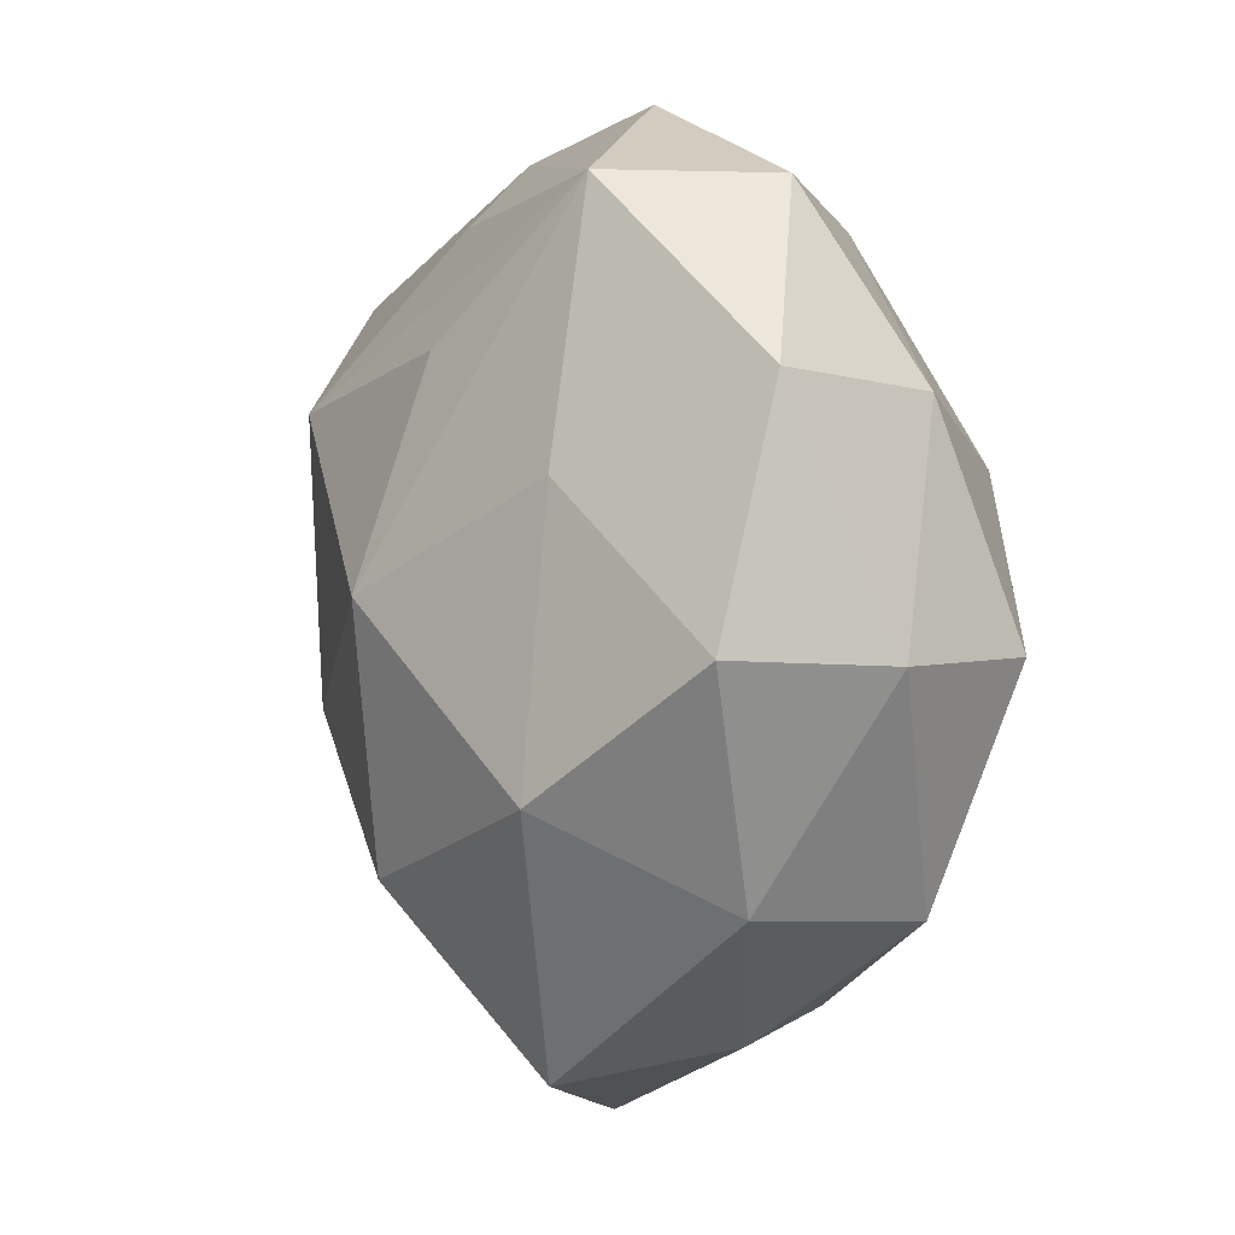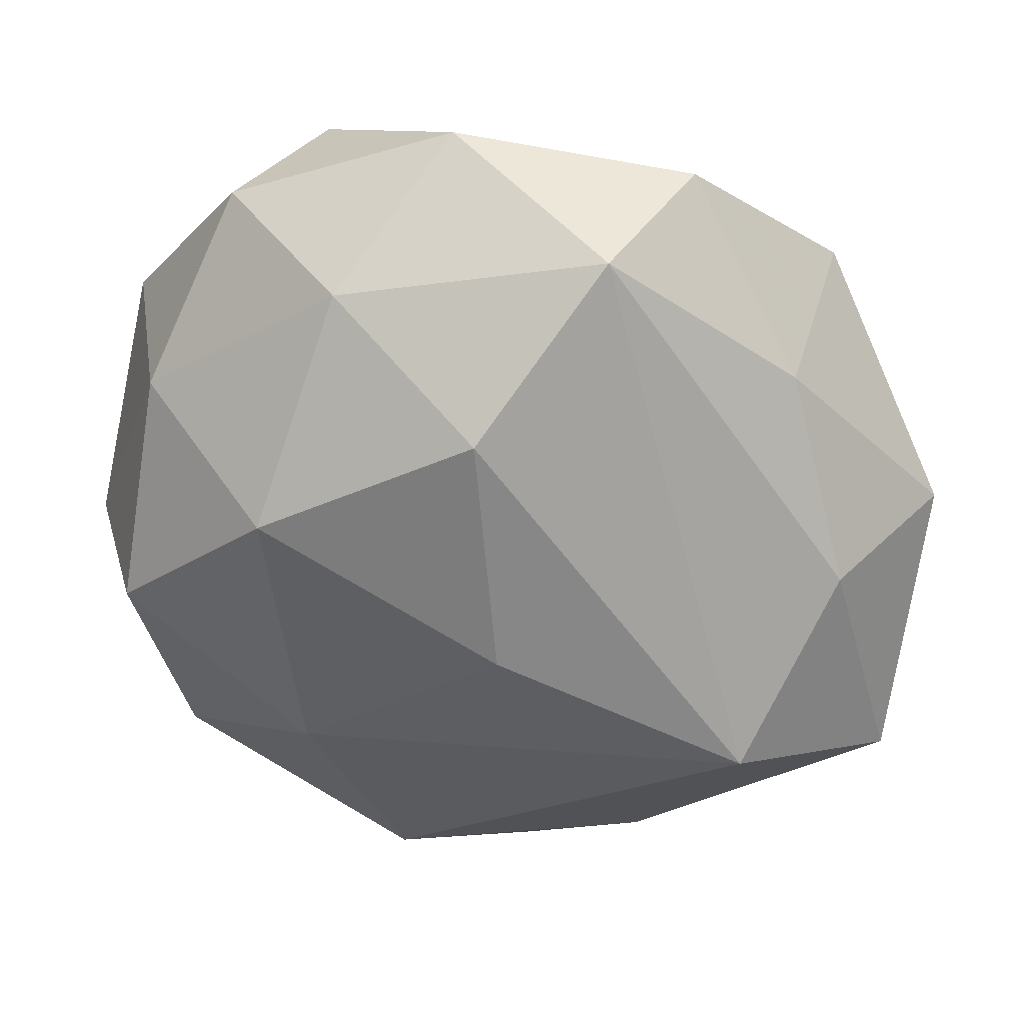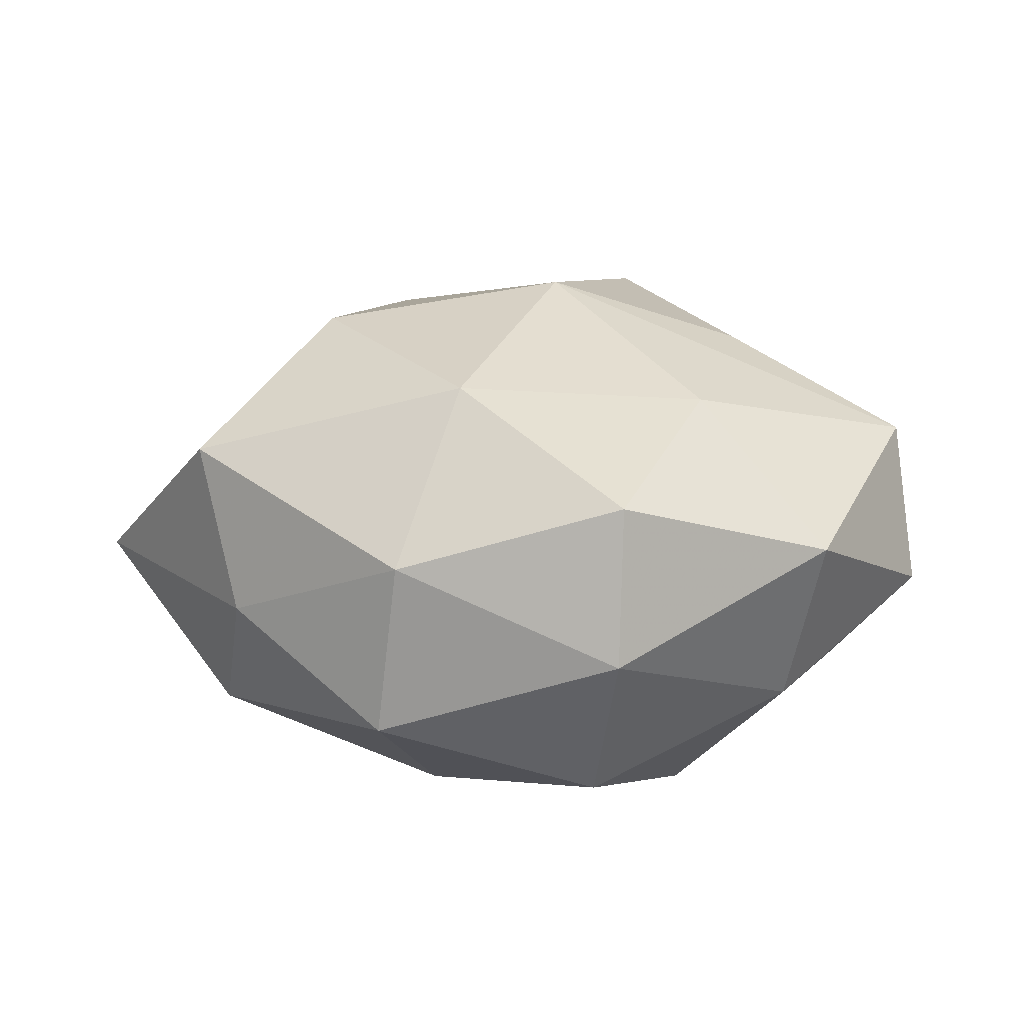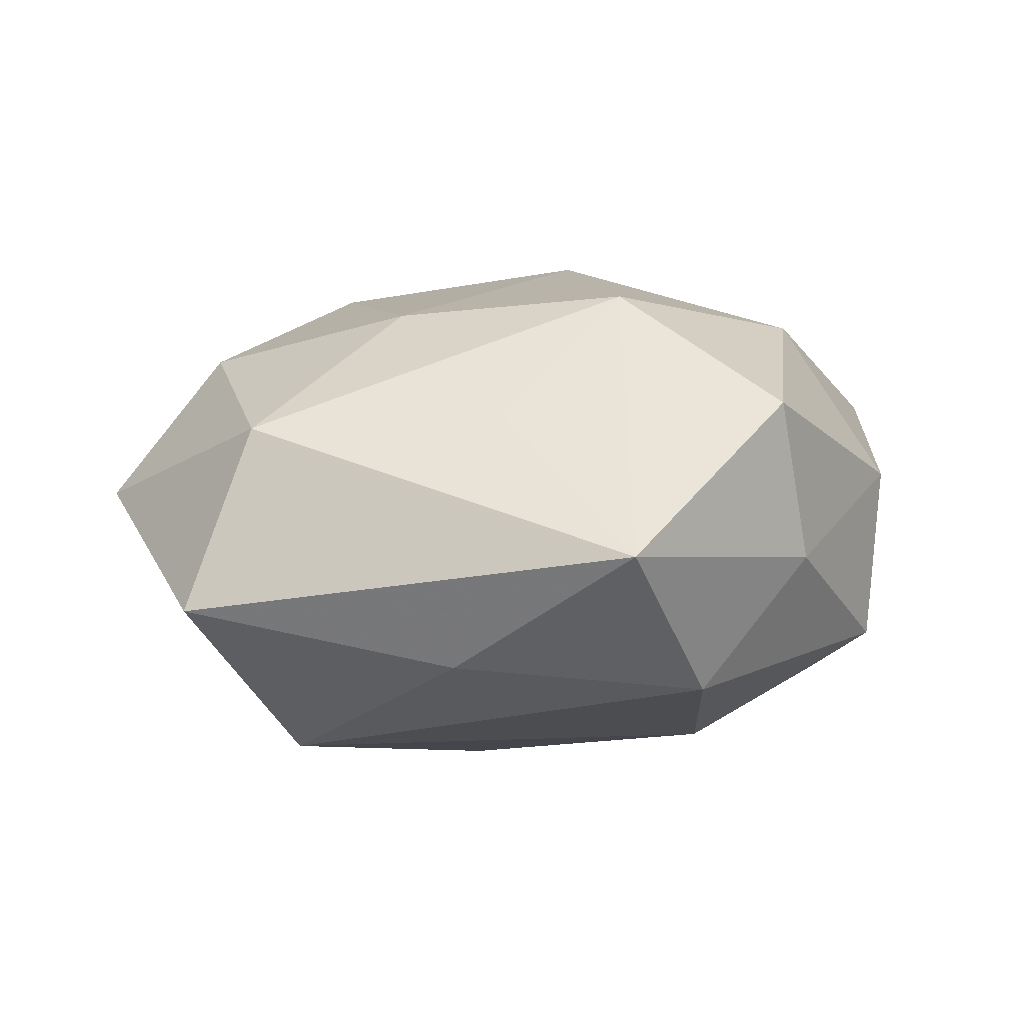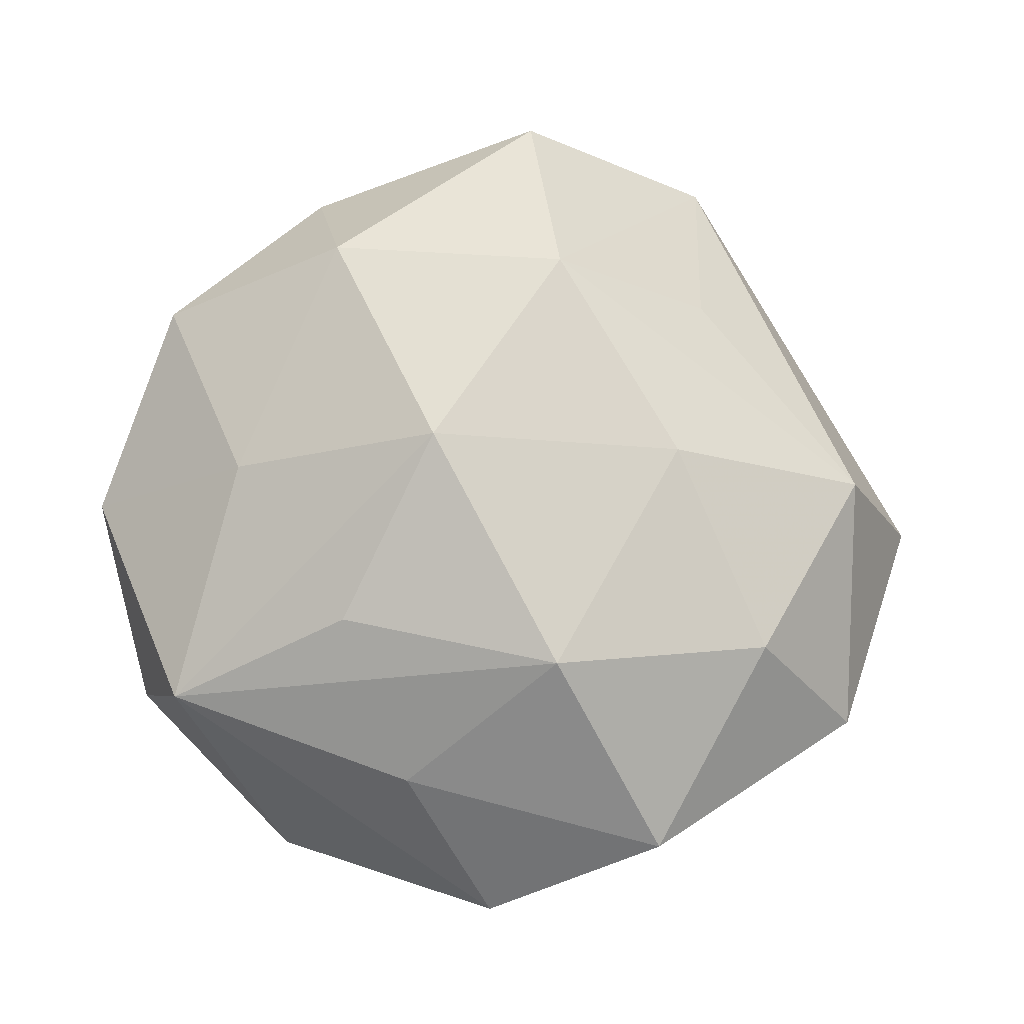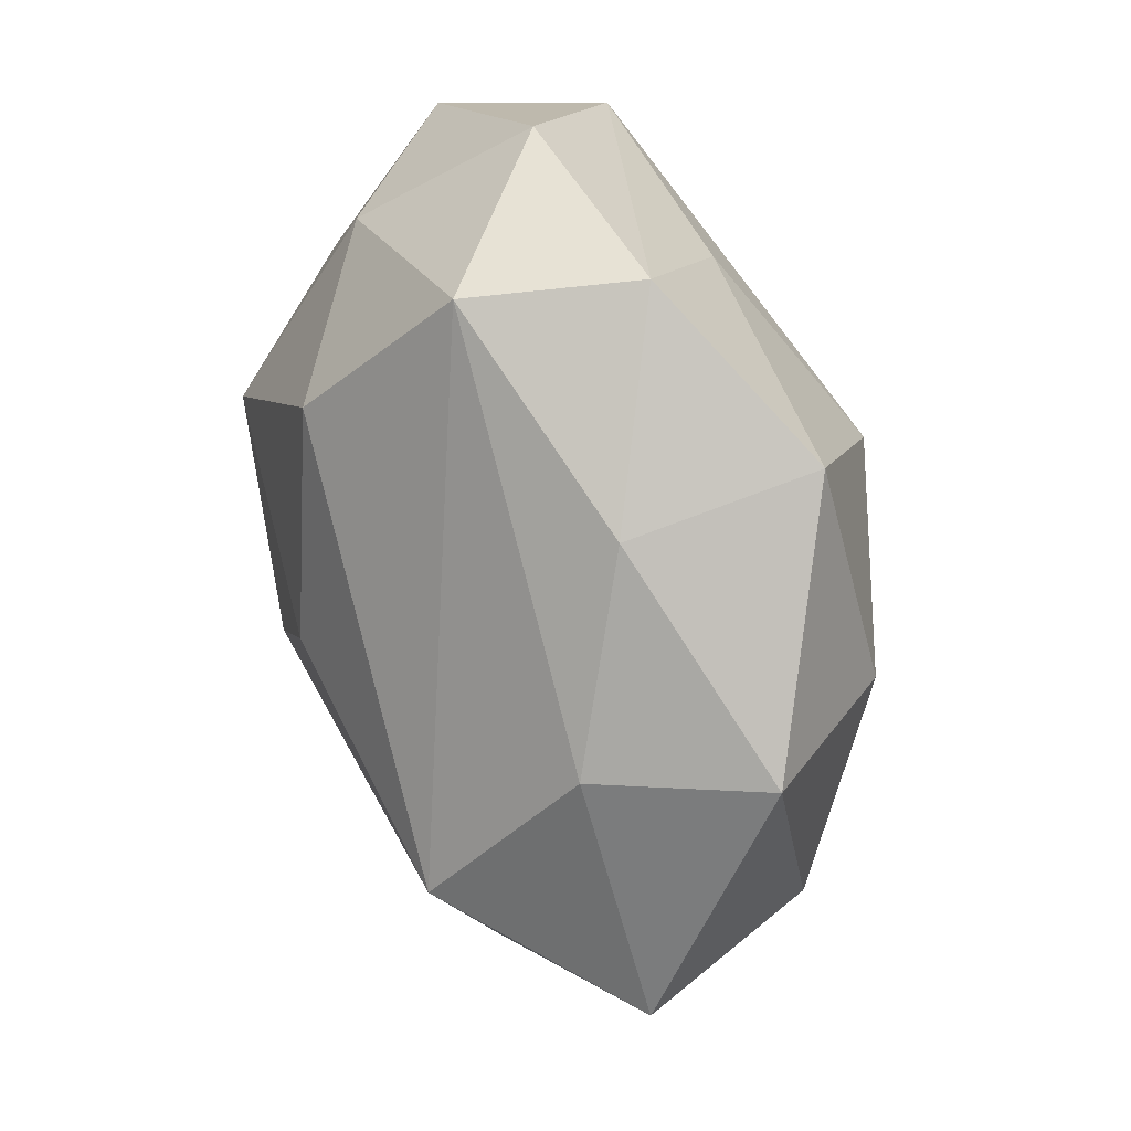
<metadata>
{"format":"obj","ext":"obj","renderer":"f3d","projection":"perspective","resolution":1024,"background":"white","views":[{"elev":3.1,"azim":65.5,"up":"+Y"},{"elev":34.6,"azim":-169.6,"up":"+Y"},{"elev":15.1,"azim":74.3,"up":"+Z"},{"elev":4.8,"azim":-18.2,"up":"+Z"},{"elev":74.9,"azim":-153.6,"up":"+Z"},{"elev":36.0,"azim":-110.6,"up":"+Y"}]}
</metadata>
<code>
v -0.05853 0.005626 0.004334
v 0.03342 0.04547 -0.002648
v -0.04354 0.005273 0.02272
v -0.003423 0.02957 -0.03155
v 0.02556 0.04581 0.01666
v 0.04517 -0.004018 -0.02377
v -0.01713 0.04844 -0.01772
v -0.0396 0.02872 -0.007176
v -0.004899 -0.05876 -0.0001154
v -0.01475 -0.03671 0.01662
v -0.02159 -0.01255 0.02933
v -0.02265 -0.04039 -0.01567
v 0.01879 -0.04989 0.01821
v 0.01659 0.04106 -0.0185
v 0.05244 -0.002788 0.01538
v -0.00666 -0.0003471 -0.03451
v 0.05435 -0.003862 -0.004488
v -0.04755 0.003864 -0.01463
v 0.0426 0.02306 -0.01411
v 0.005114 0.05531 -0.0004034
v -0.04511 -0.02337 0.01461
v -0.04225 0.03468 0.01523
v 0.007725 0.001769 0.03609
v 0.04335 -0.02955 0.007184
v 0.02395 0.01495 -0.03219
v 0.05008 0.02528 0.007355
v 0.01969 -0.01891 -0.03027
v 0.03325 -0.01849 0.0275
v -0.05489 -0.02661 -0.00872
v 0.008245 0.02784 0.02723
v 0.03149 0.01469 0.02367
v -0.007982 0.042 0.01663
v -0.02008 0.02131 0.03133
v 0.02388 -0.04648 -0.002301
v 0.04047 -0.03139 -0.01488
v -0.02489 0.05114 0.001913
v 0.004168 -0.02904 0.03192
v -0.03733 -0.01624 -0.02918
v 0.009643 -0.04574 -0.01924
f 29 9 21
f 21 9 10
f 24 17 15
f 35 17 24
f 34 13 9
f 9 39 34
f 34 39 35
f 35 24 34
f 34 24 13
f 9 29 12
f 12 29 38
f 12 39 9
f 38 39 12
f 26 17 19
f 15 17 26
f 33 5 32
f 28 24 15
f 13 24 28
f 5 23 31
f 15 26 31
f 31 26 5
f 31 28 15
f 23 28 31
f 21 10 37
f 9 13 37
f 37 10 9
f 13 28 37
f 37 28 23
f 6 17 35
f 19 17 6
f 6 25 19
f 38 4 16
f 4 25 16
f 19 25 14
f 14 25 4
f 5 26 2
f 2 20 5
f 2 14 20
f 2 26 19
f 19 14 2
f 30 23 5
f 5 33 30
f 30 33 23
f 23 33 11
f 11 37 23
f 33 3 11
f 21 37 11
f 11 3 21
f 27 39 38
f 38 16 27
f 35 39 27
f 27 6 35
f 25 6 27
f 27 16 25
f 7 14 4
f 20 14 7
f 7 4 38
f 1 29 21
f 21 3 1
f 18 7 38
f 8 7 18
f 18 1 8
f 38 29 18
f 29 1 18
f 8 1 22
f 22 33 32
f 22 3 33
f 22 1 3
f 36 7 8
f 8 22 36
f 20 7 36
f 36 22 32
f 32 5 36
f 5 20 36

</code>
